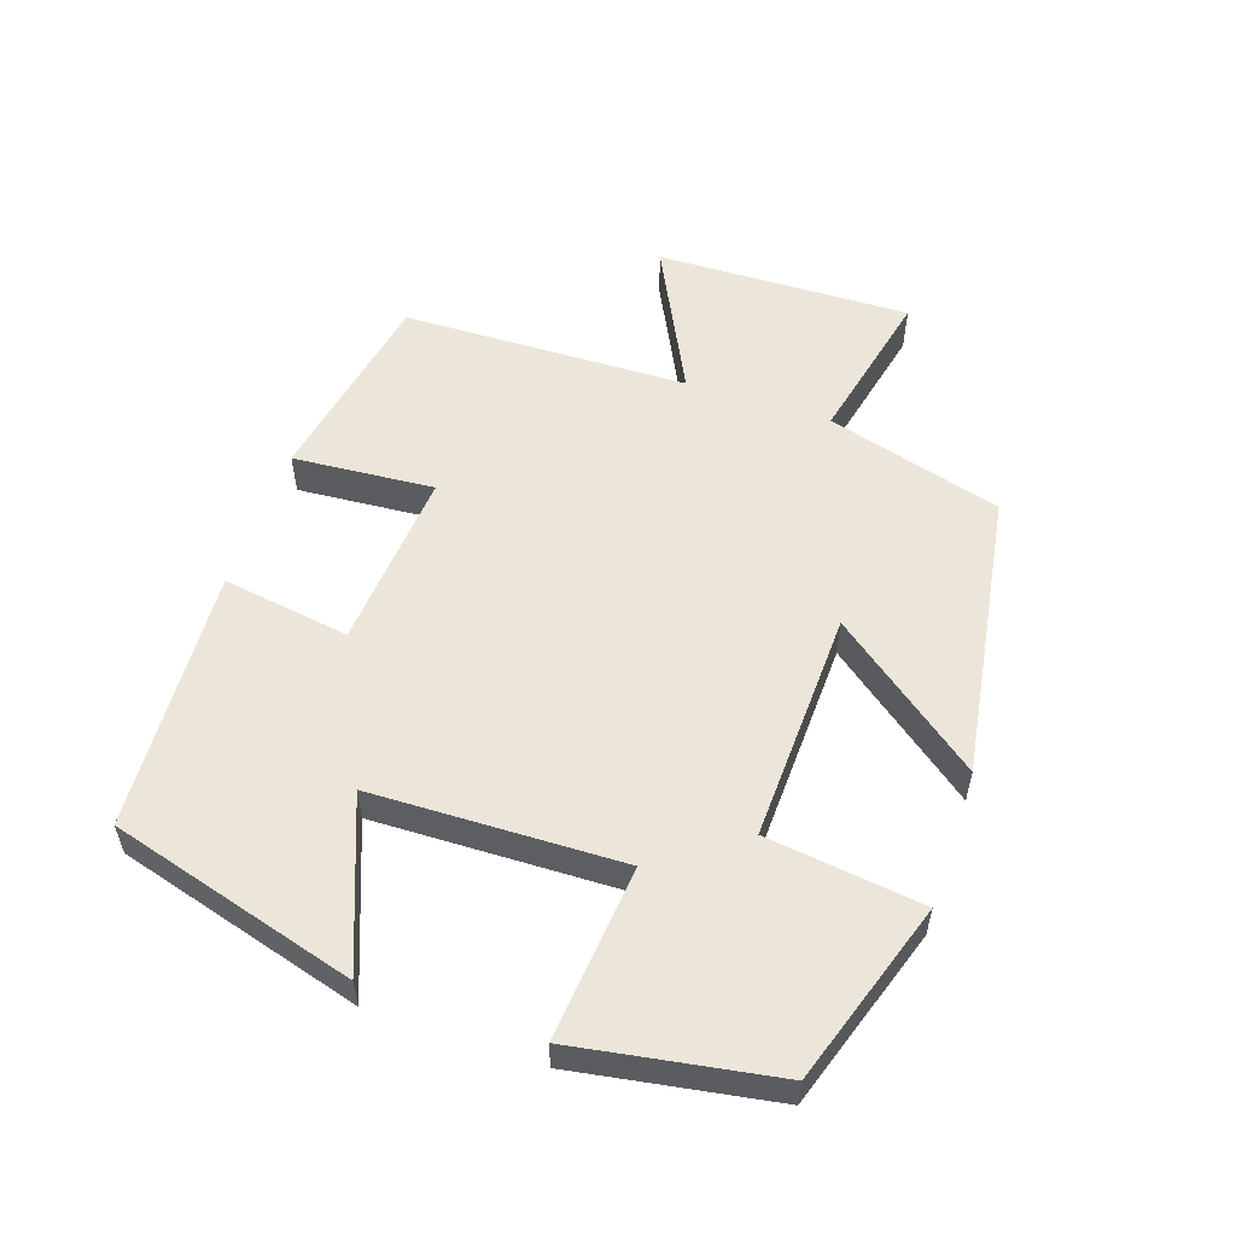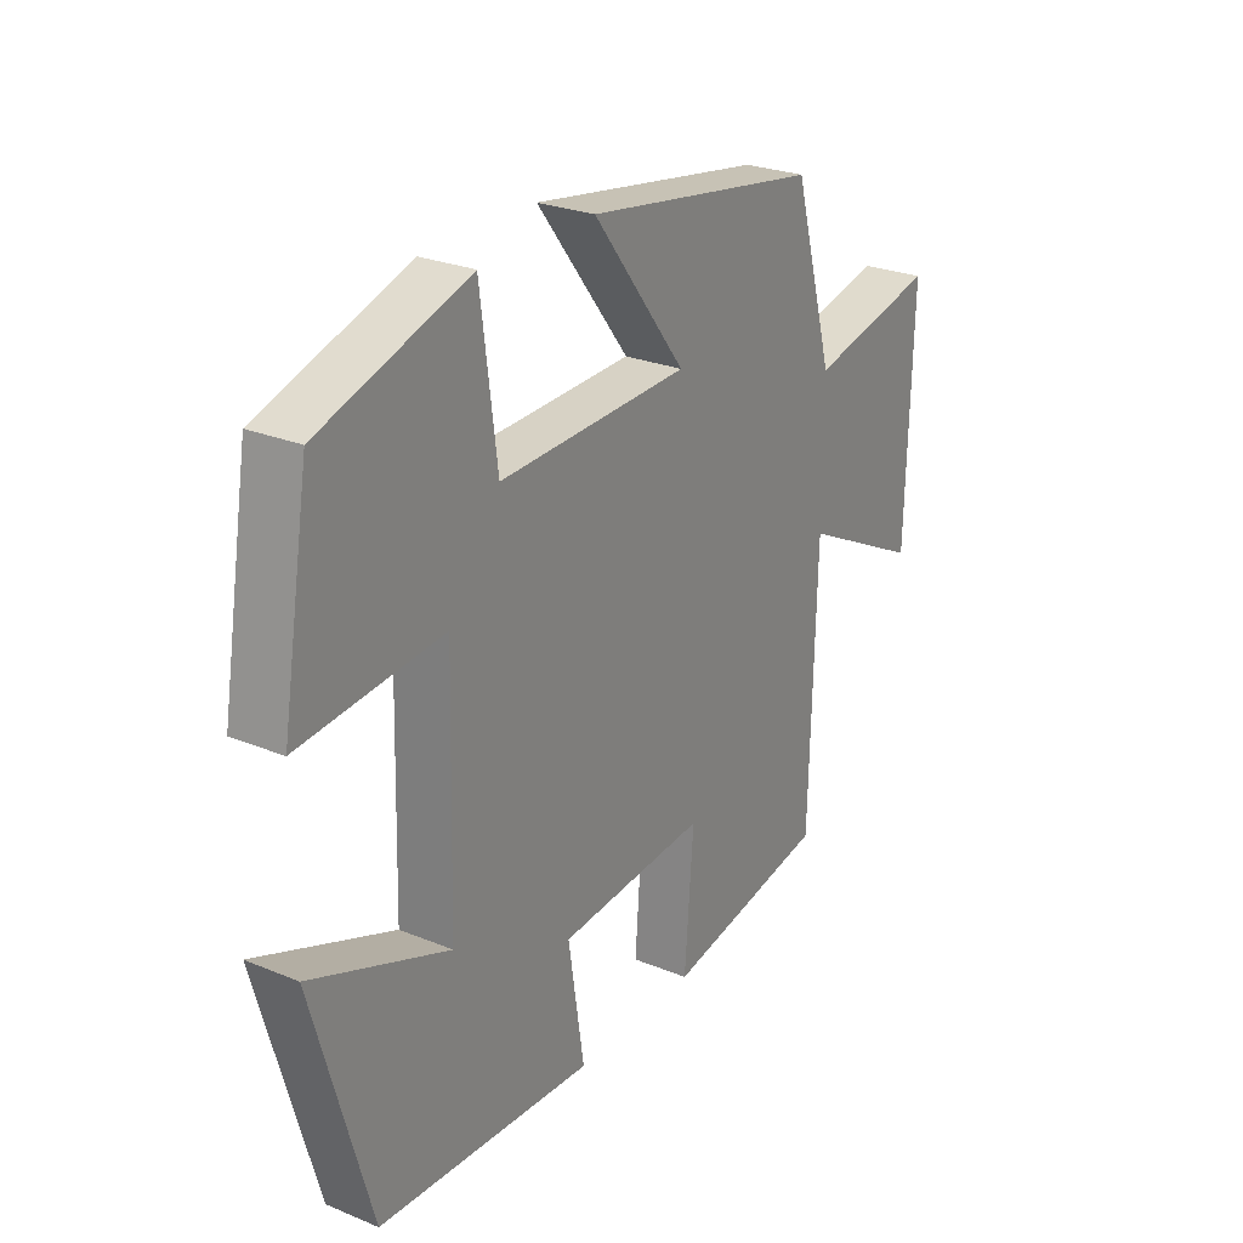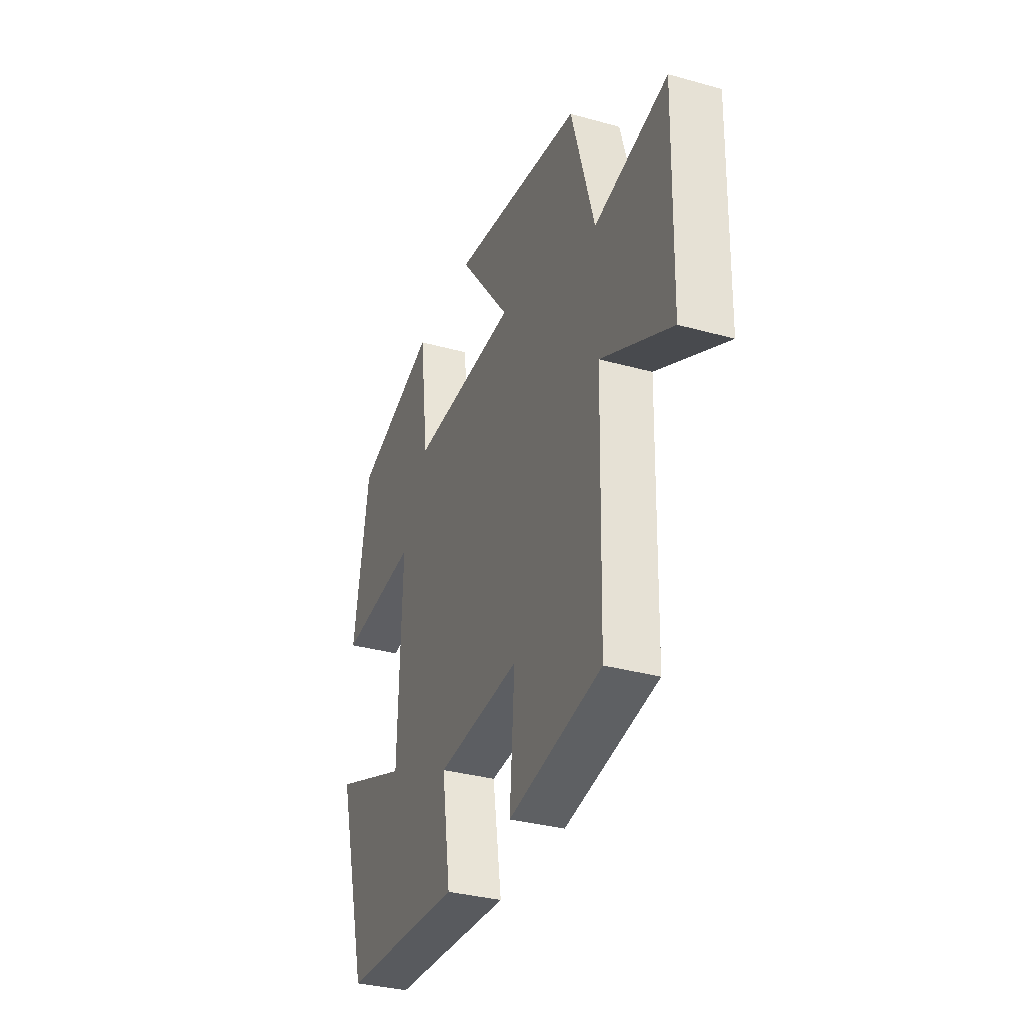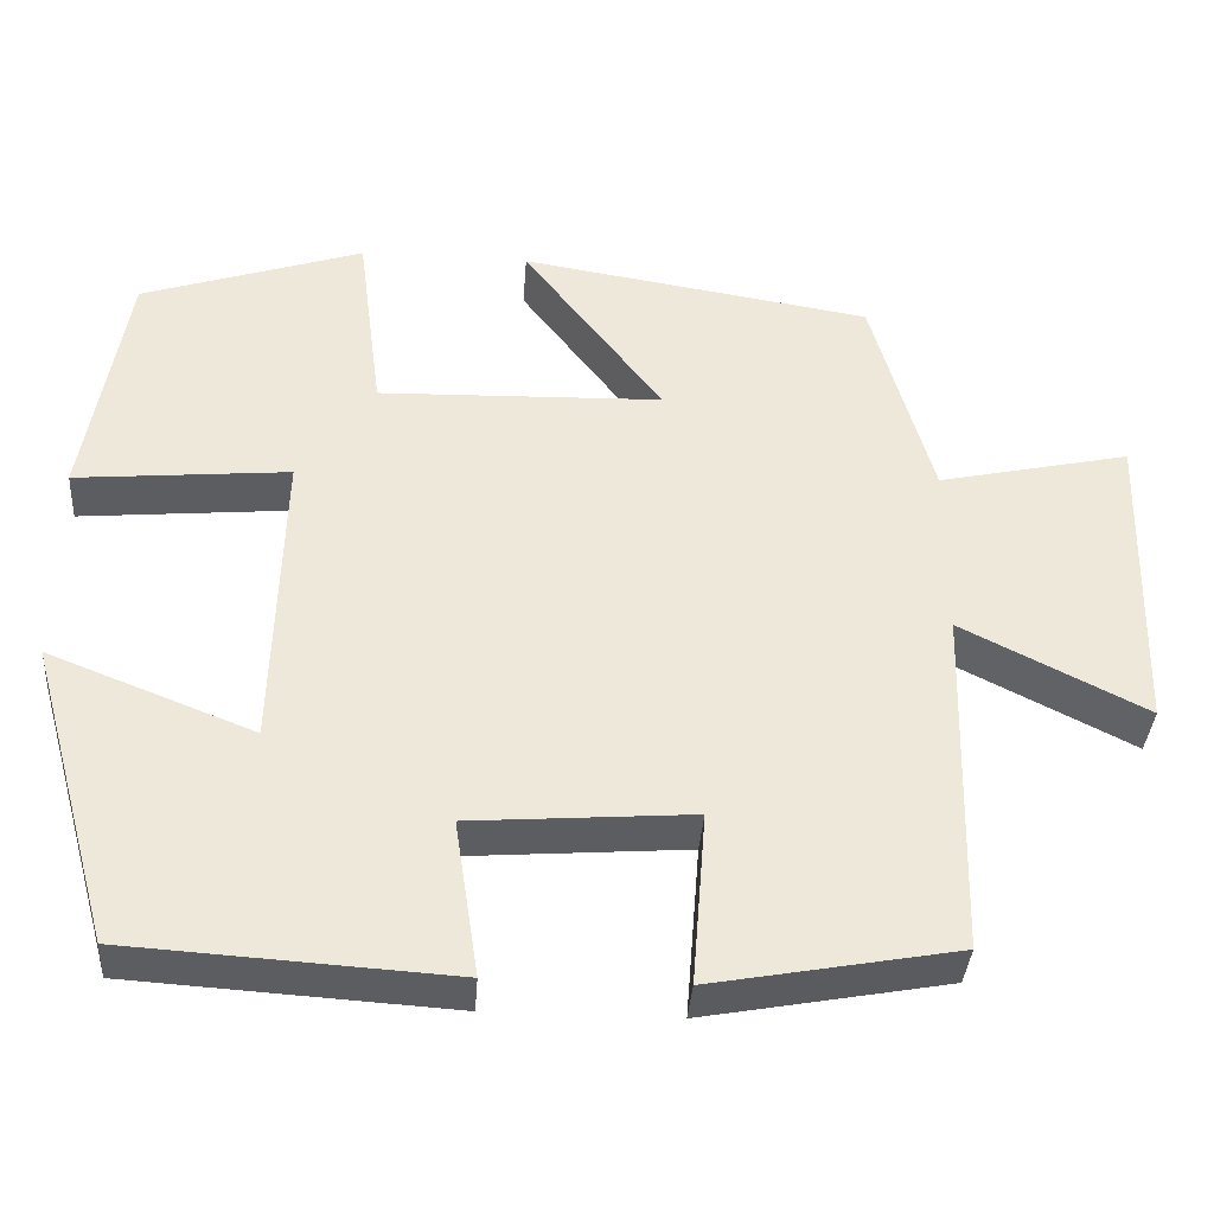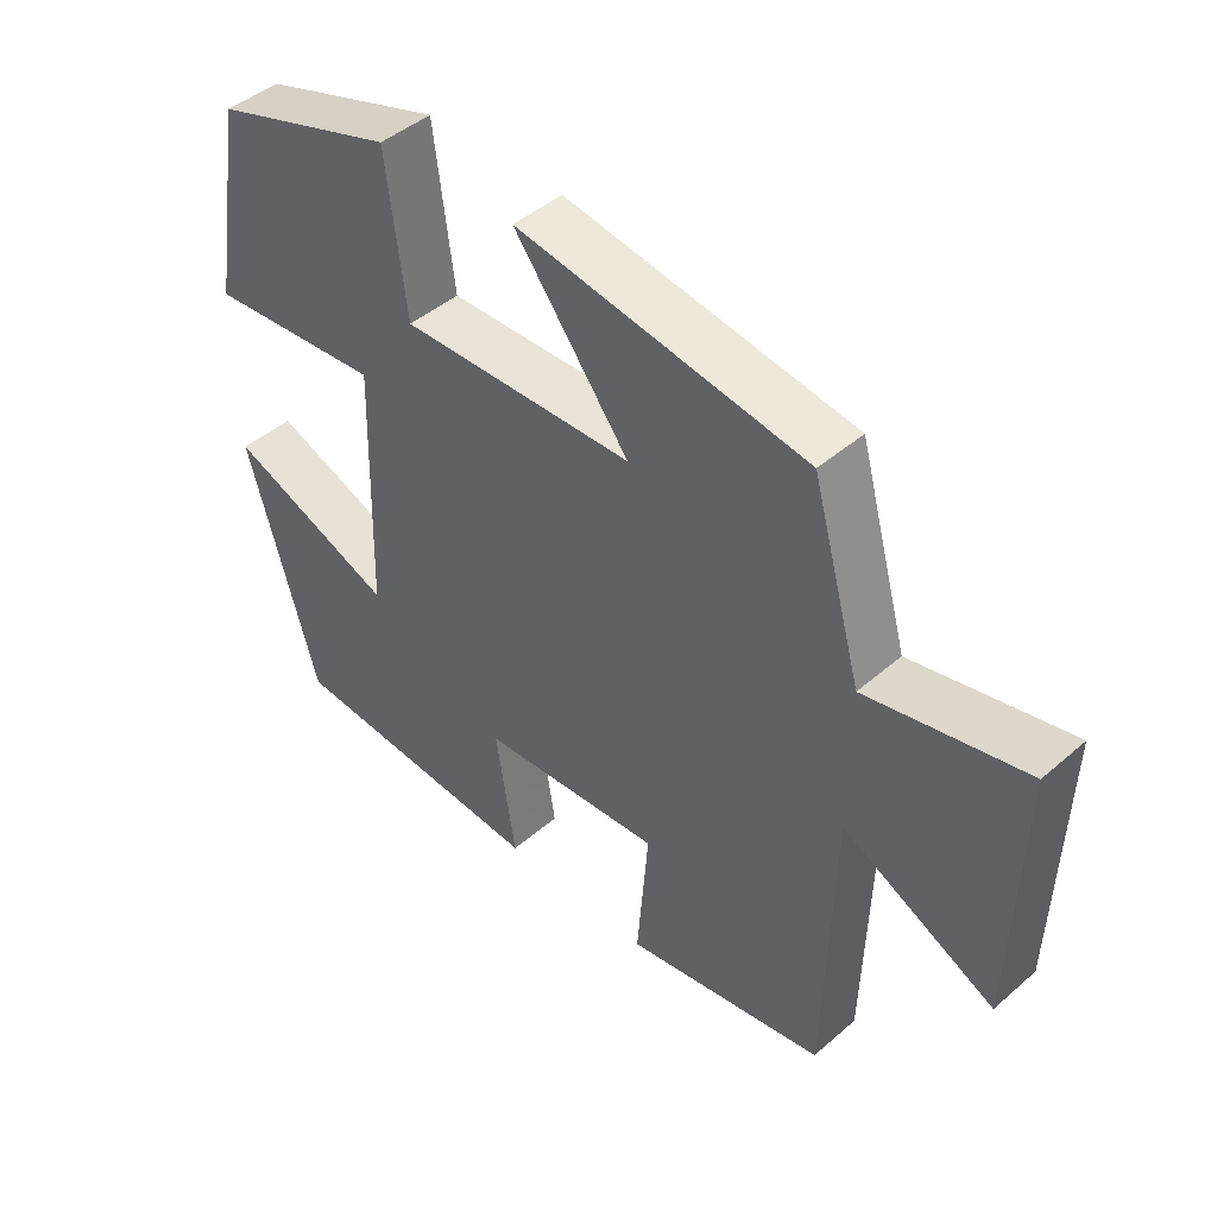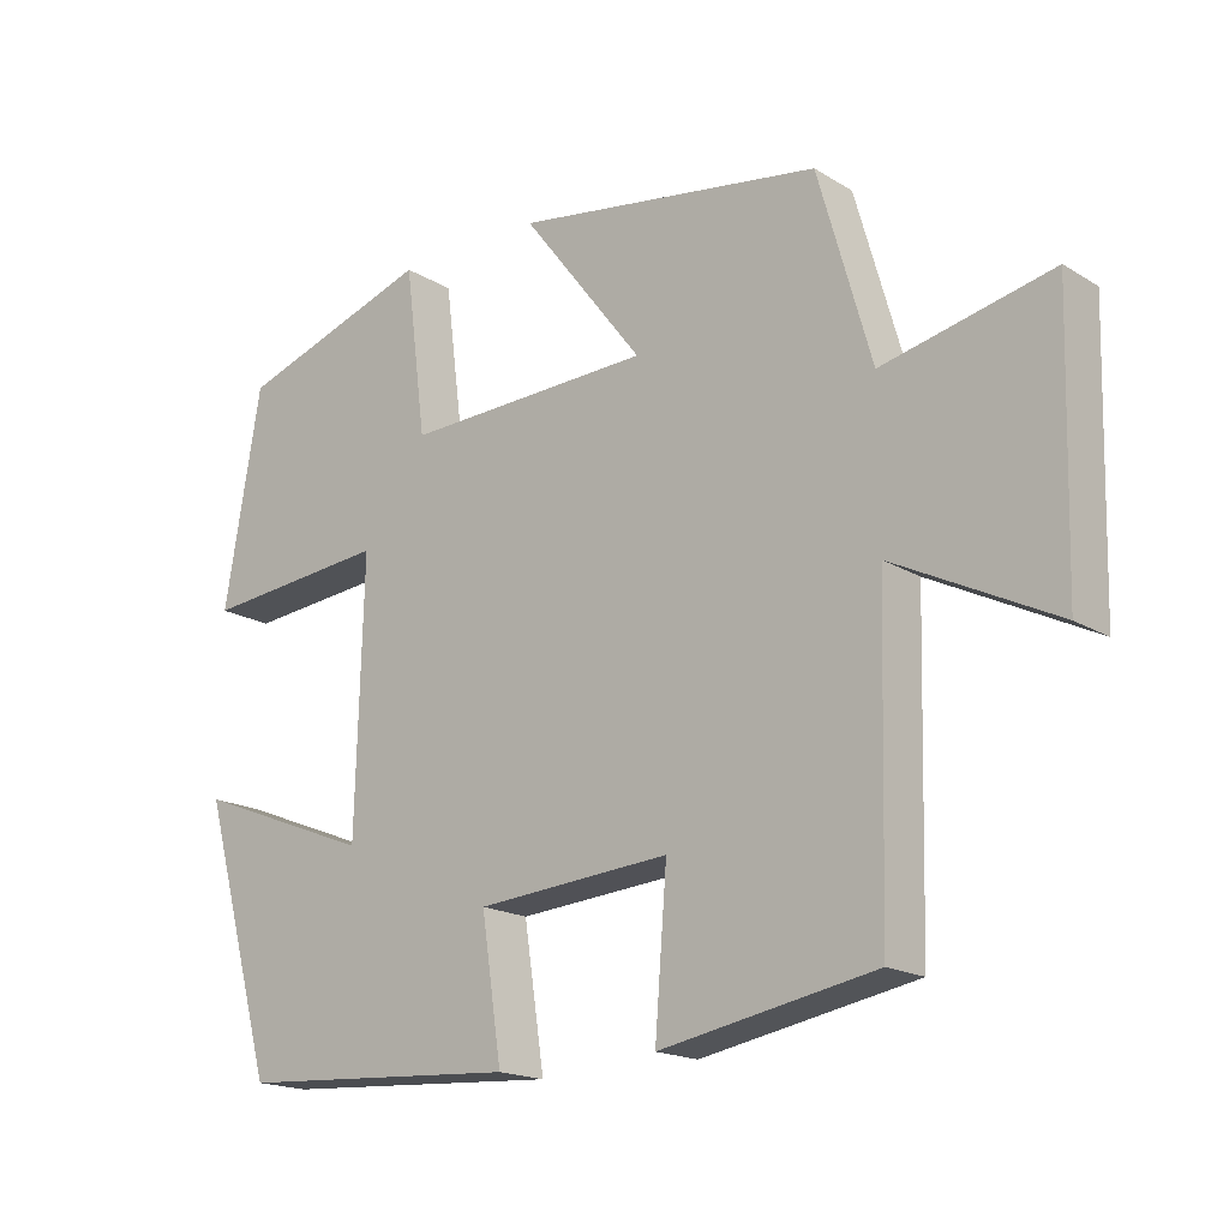
<metadata>
{"format":"obj","ext":"obj","renderer":"f3d","projection":"perspective","resolution":1024,"background":"white","views":[{"elev":55.1,"azim":-71.2,"up":"+Y"},{"elev":26.1,"azim":-57.0,"up":"+Z"},{"elev":-33.9,"azim":69.3,"up":"+Z"},{"elev":-37.0,"azim":-4.0,"up":"+Z"},{"elev":44.9,"azim":45.0,"up":"+Z"},{"elev":-17.9,"azim":40.4,"up":"+Z"}]}
</metadata>
<code>
v 0.428 0.07 0.434
v 0.5 0.07 0.179
v 0.728 0.07 0.229
v 0.718 0.07 -0.141
v 0.5 0.07 -0.031
v 0.489 0.07 -0.447
v 0.199 0.07 -0.5
v 0.215 0.07 -0.295
v -0.047 0.07 -0.315
v -0.019 0.07 -0.5
v -0.4 0.07 -0.476
v -0.5 0.07 -0.119
v -0.258 0.07 -0.214
v -0.248 0.07 0.148
v -0.5 0.07 0.125
v -0.451 0.07 0.414
v -0.188 0.07 0.5
v -0.159 0.07 0.274
v 0.177 0.07 0.284
v 0.012 0.07 0.5
v 0.428 0 0.434
v 0.5 0 0.179
v 0.728 0 0.229
v 0.718 0 -0.141
v 0.5 0 -0.031
v 0.489 0 -0.447
v 0.199 0 -0.5
v 0.215 0 -0.295
v -0.047 0 -0.315
v -0.019 0 -0.5
v -0.4 0 -0.476
v -0.5 0 -0.119
v -0.258 0 -0.214
v -0.248 0 0.148
v -0.5 0 0.125
v -0.451 0 0.414
v -0.188 0 0.5
v -0.159 0 0.274
v 0.177 0 0.284
v 0.012 0 0.5
f 19 20 1 2
f 18 19 2
f 15 16 17 18
f 14 15 18
f 13 14 18 2
f 10 11 12 13
f 9 10 13
f 8 9 13 2
f 5 6 7 8
f 5 8 2 3
f 3 4 5
f 22 21 40 39
f 22 39 38
f 38 37 36 35
f 38 35 34
f 22 38 34 33
f 33 32 31 30
f 33 30 29
f 22 33 29 28
f 28 27 26 25
f 23 22 28 25
f 25 24 23
f 1 21 22 2
f 2 22 23 3
f 3 23 24 4
f 4 24 25 5
f 5 25 26 6
f 6 26 27 7
f 7 27 28 8
f 8 28 29 9
f 9 29 30 10
f 10 30 31 11
f 11 31 32 12
f 12 32 33 13
f 13 33 34 14
f 14 34 35 15
f 15 35 36 16
f 16 36 37 17
f 17 37 38 18
f 18 38 39 19
f 19 39 40 20
f 20 40 21 1

</code>
